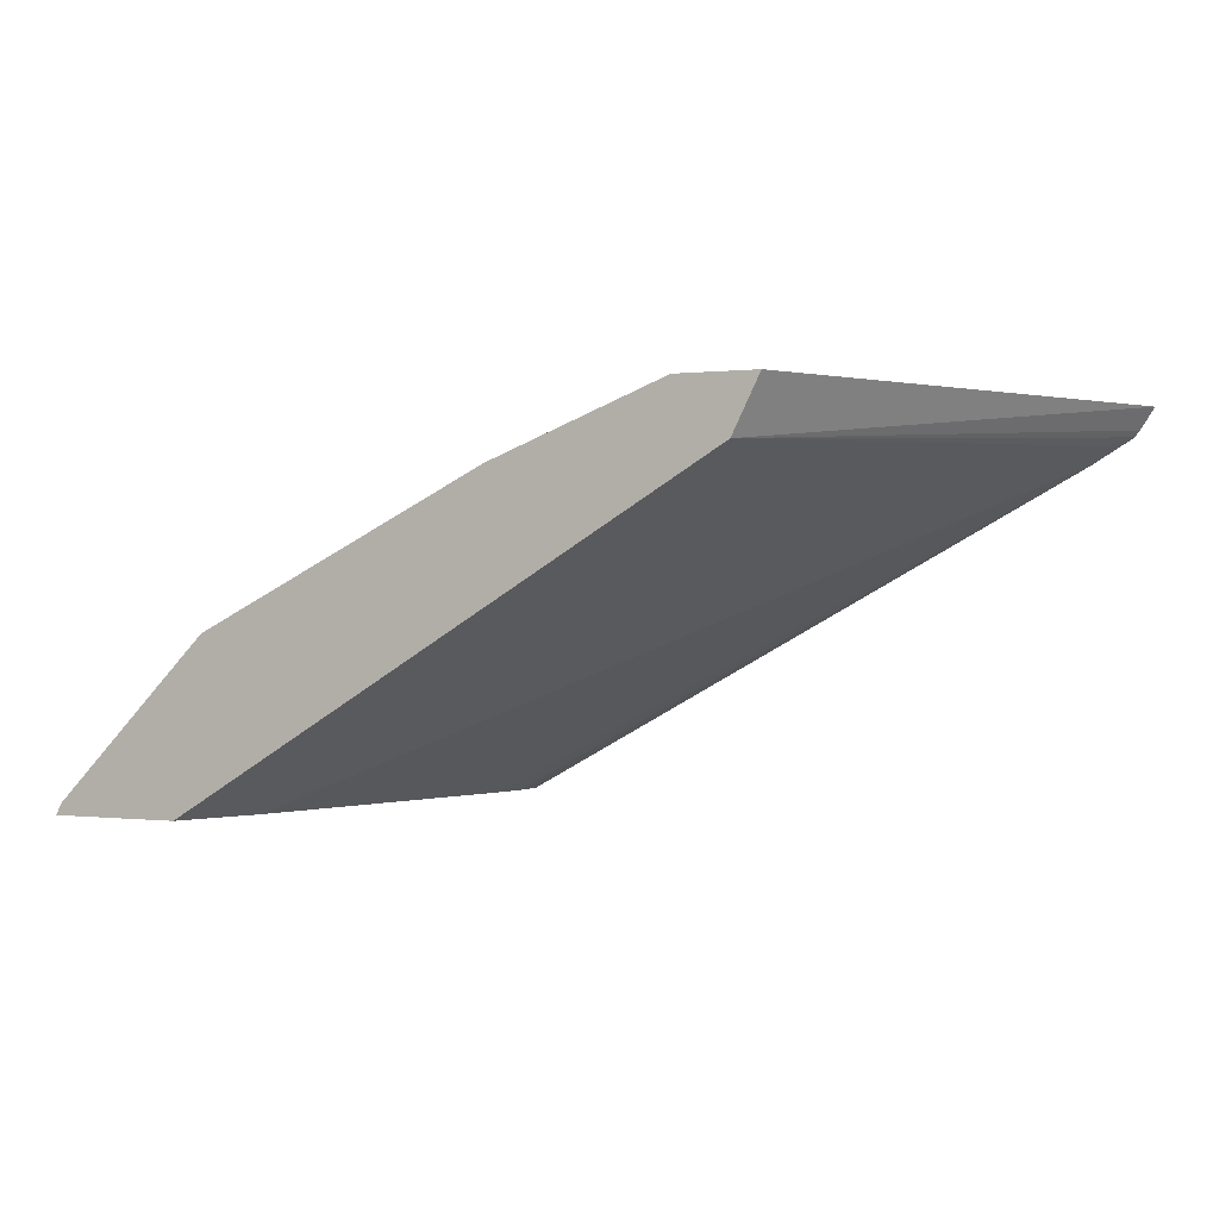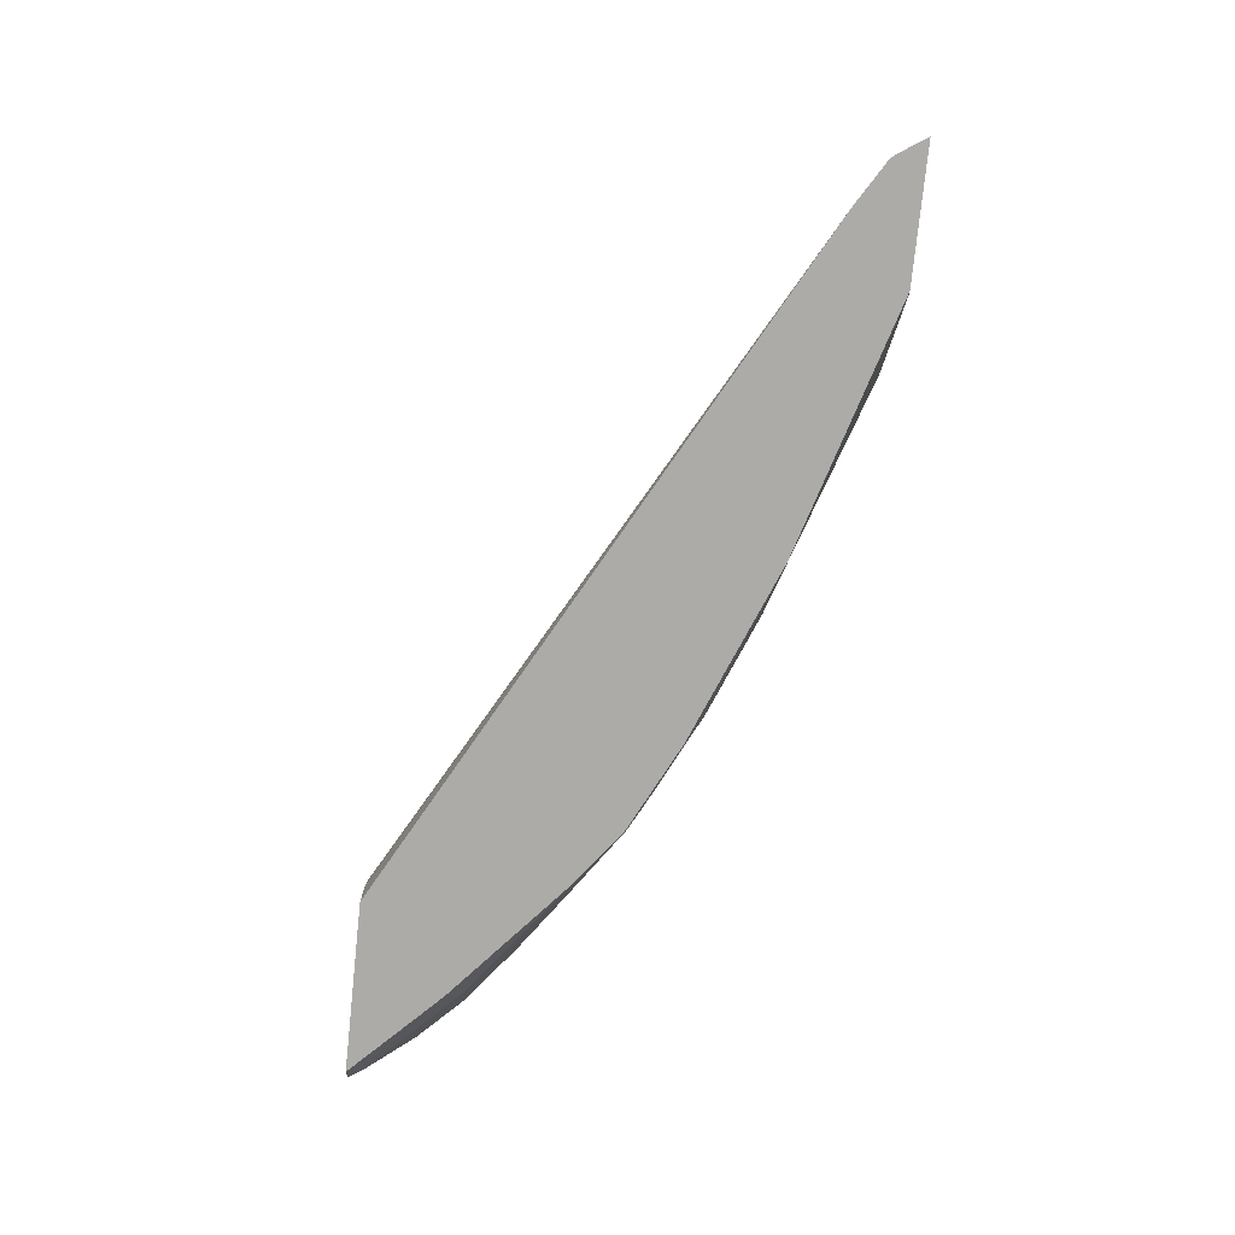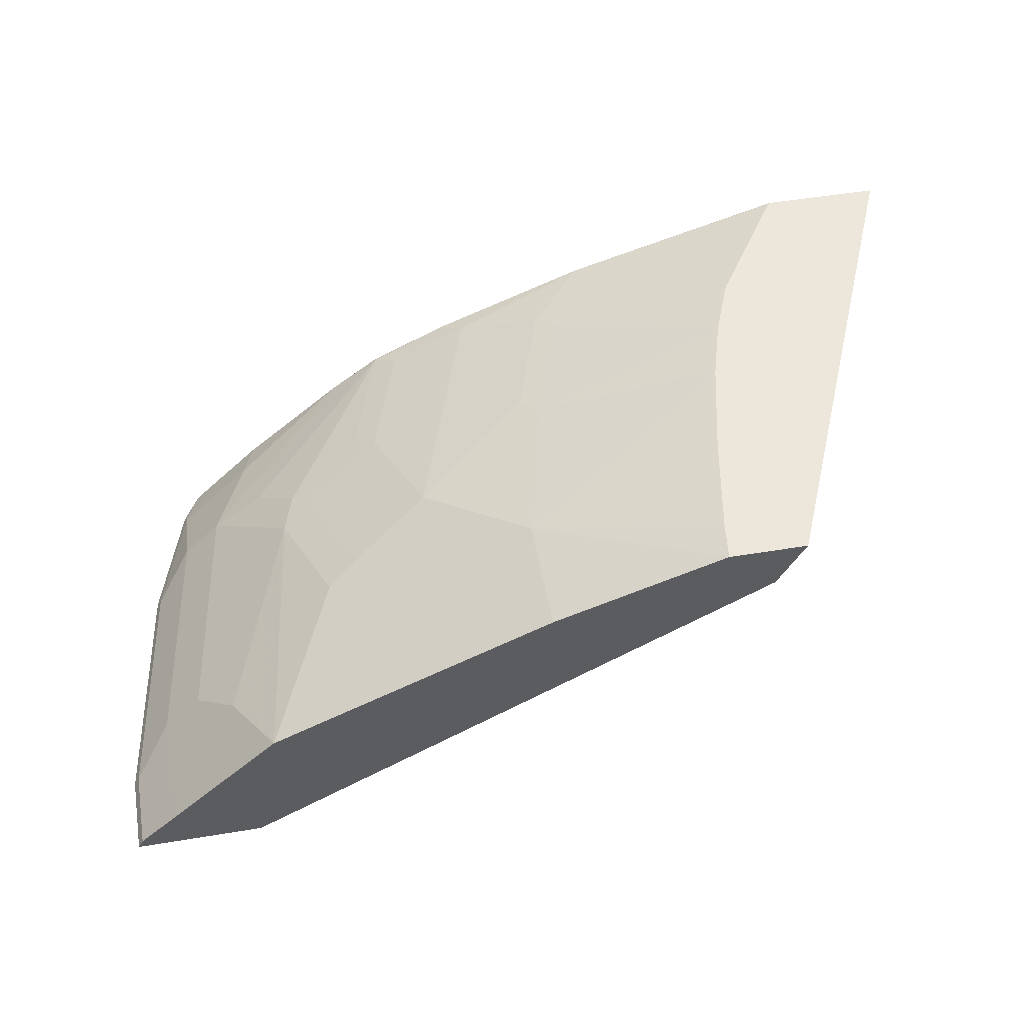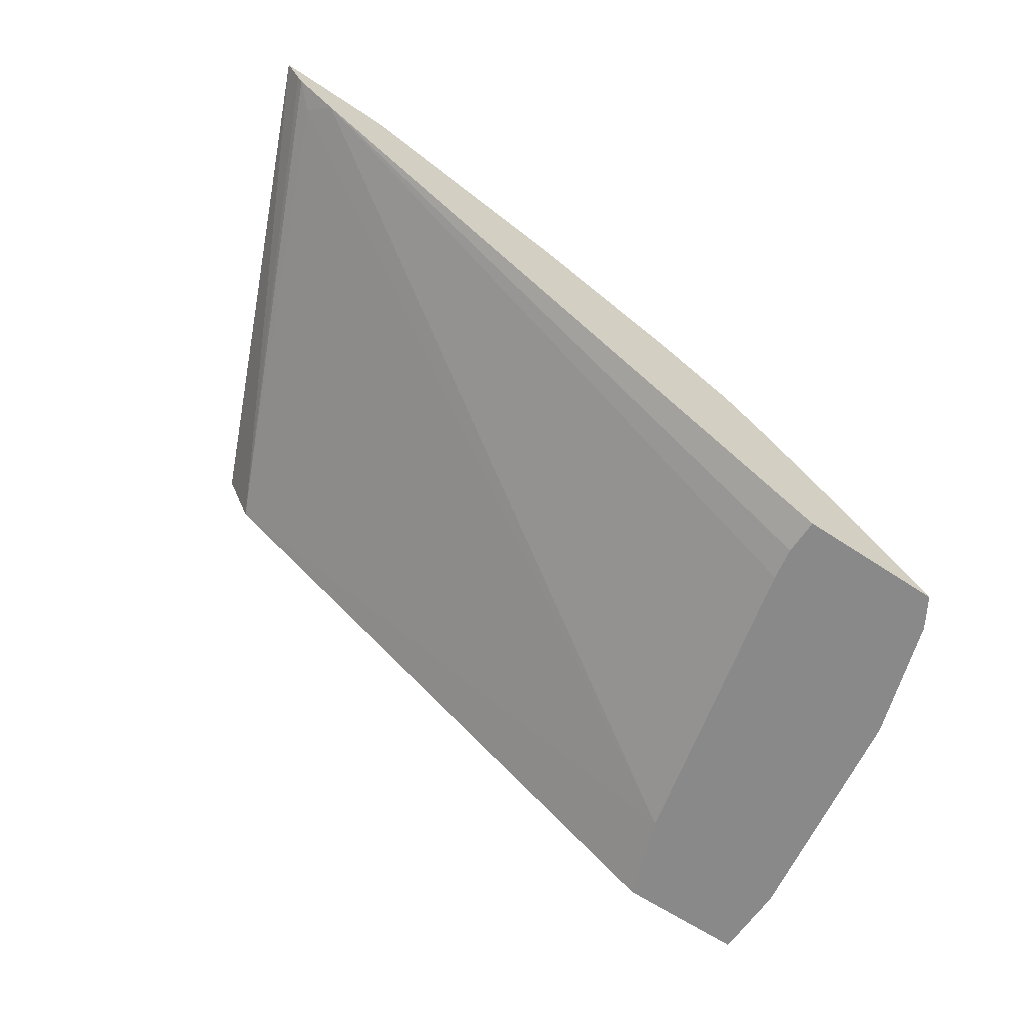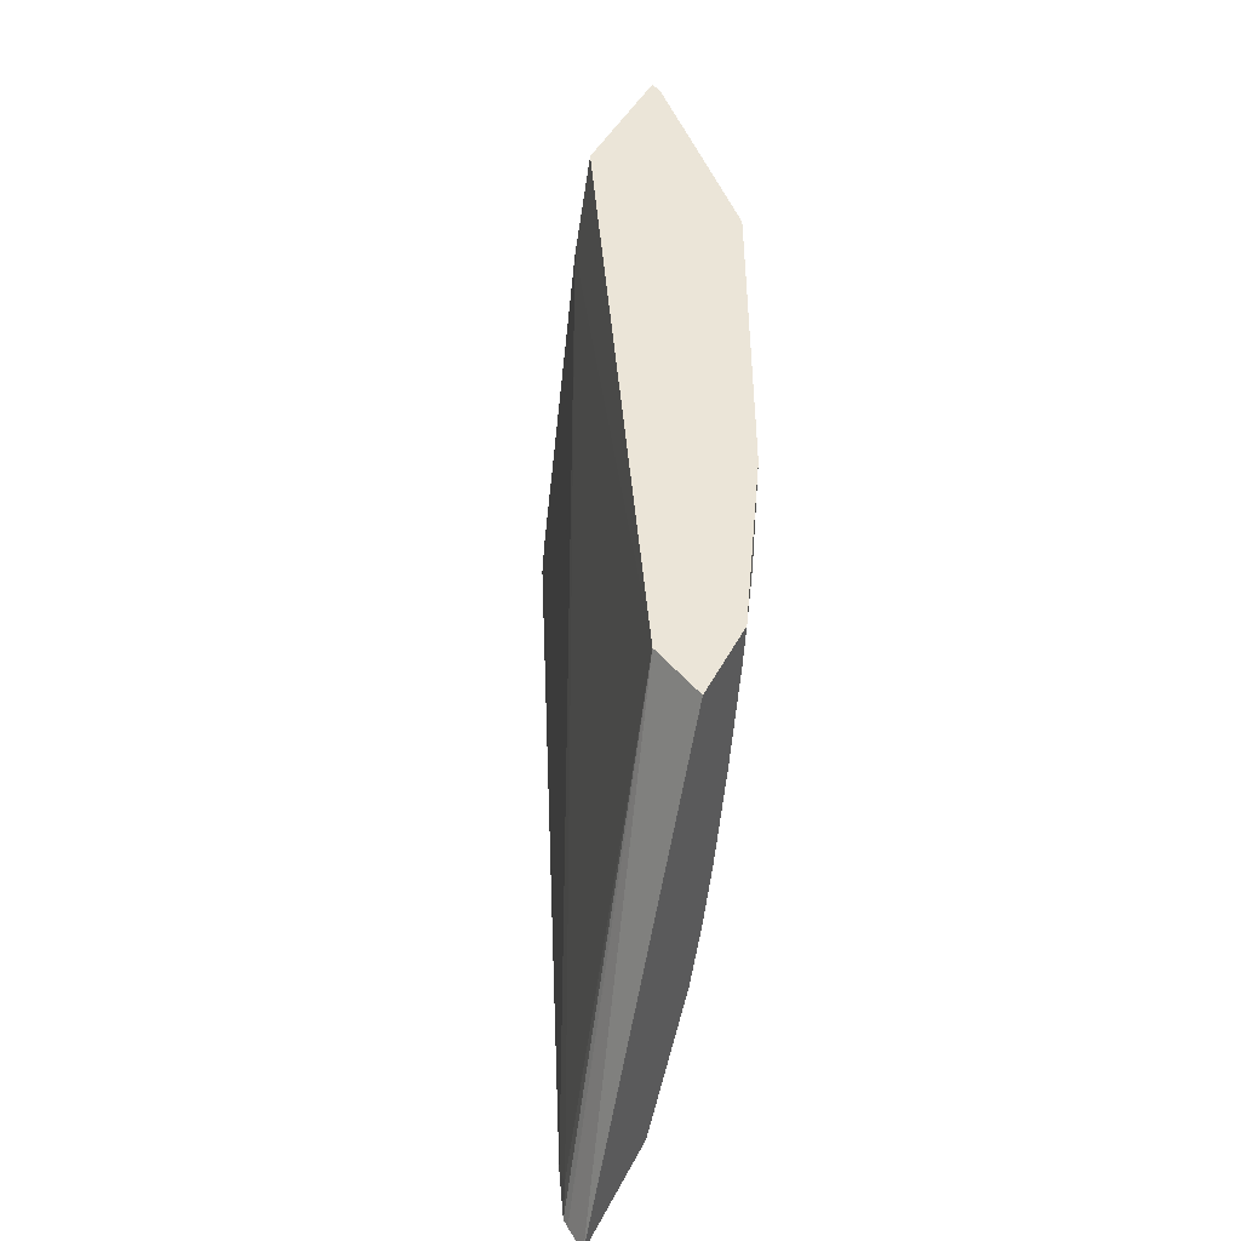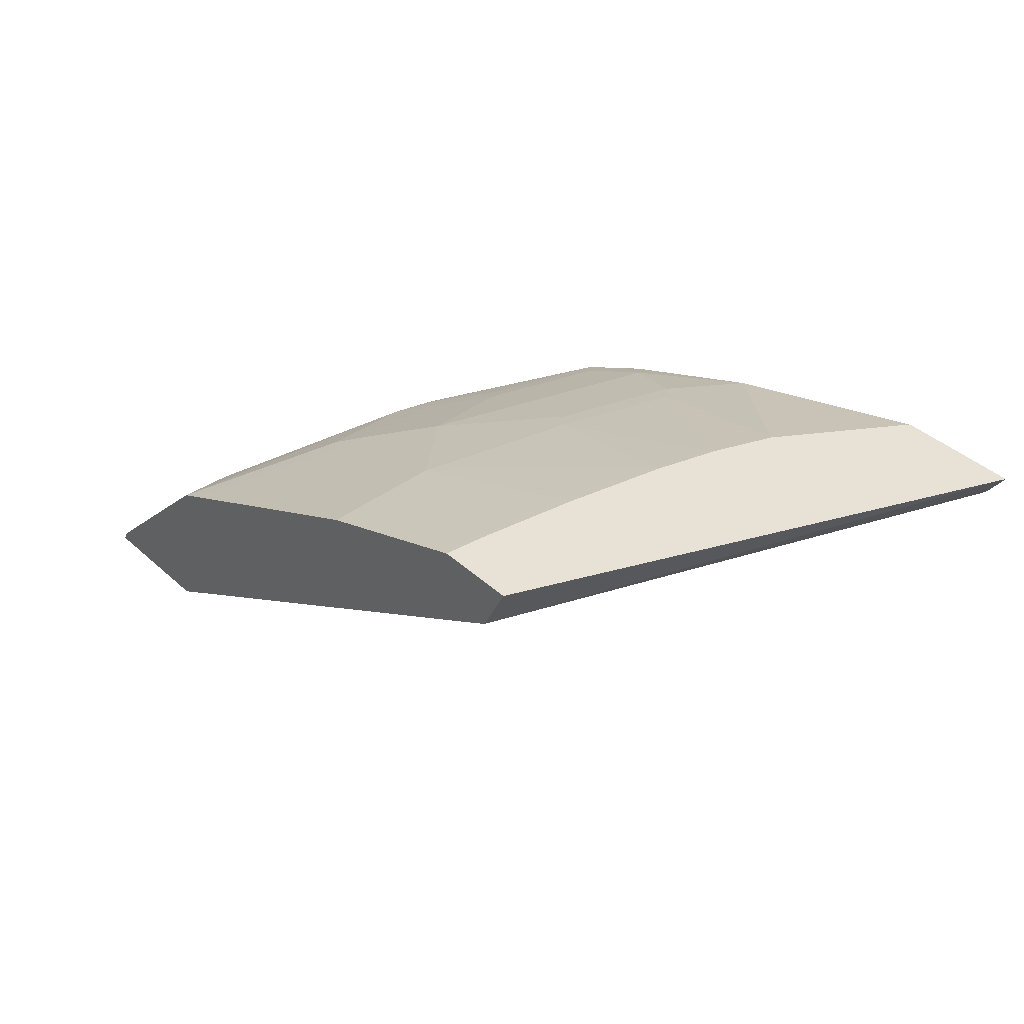
<metadata>
{"format":"obj","ext":"obj","renderer":"f3d","projection":"perspective","resolution":1024,"background":"white","views":[{"elev":0.1,"azim":26.0,"up":"+Y"},{"elev":-76.4,"azim":84.0,"up":"+Z"},{"elev":52.0,"azim":-10.1,"up":"+Y"},{"elev":-63.1,"azim":146.0,"up":"+Y"},{"elev":45.7,"azim":116.3,"up":"+Z"},{"elev":40.1,"azim":47.7,"up":"+Y"}]}
</metadata>
<code>
v -0.6091 0.4399 -0.2297
v -0.6116 0.4399 -0.2259
v -0.6169 0.4452 -0.2099
v -0.5917 0.4574 -0.2297
v -0.5363 0.4399 -0.2297
v -0.6184 0.4399 -0.2144
v -0.636 0.4452 -0.1526
v -0.6169 0.4643 -0.1717
v -0.5978 0.4643 -0.2099
v -0.5726 0.4765 -0.2297
v -0.5363 0.4399 -0.2119
v -0.2473 0.5984 -0.2297
v -0.6375 0.4399 -0.1572
v -0.6386 0.4399 -0.1526
v -0.6578 0.4399 -0.03817
v -0.655 0.4452 -0.03817
v -0.5978 0.4834 -0.1717
v -0.636 0.4643 -0.05726
v -0.5787 0.4834 -0.2099
v -0.5716 0.4774 -0.2297
v -0.5393 0.4399 -0.1959
v -0.2282 0.6102 -0.2297
v -0.2385 0.6058 -0.2194
v -0.5775 0.4399 -0.04329
v -0.6578 0.4399 -0.0002452
v -0.6551 0.4451 -0.0002452
v -0.655 0.4452 -0.0002452
v -0.6169 0.4834 -0.05726
v -0.5597 0.5215 -0.1336
v -0.5724 0.5032 -0.1717
v -0.5213 0.5216 -0.2297
v -0.636 0.4643 -0.0002452
v -0.5978 0.5025 -0.03817
v -0.2258 0.6133 -0.2297
v -0.3308 0.5978 -0.0002452
v -0.5935 0.4399 -0.0002452
v -0.5787 0.5215 -0.0002452
v -0.5406 0.5406 -0.07633
v -0.5247 0.5485 -0.08588
v -0.5438 0.5295 -0.1431
v -0.5533 0.5223 -0.1526
v -0.4961 0.5414 -0.229
v -0.4969 0.5404 -0.2297
v -0.5978 0.5025 -0.0002452
v -0.5788 0.5214 -0.0002452
v -0.2189 0.6238 -0.2297
v -0.3244 0.6106 -0.0002452
v -0.5659 0.5279 -0.0002452
v -0.5628 0.5295 -0.009546
v -0.5279 0.547 -0.07633
v -0.4865 0.5676 -0.105
v -0.5056 0.5485 -0.1622
v -0.5152 0.5414 -0.1717
v -0.4961 0.5408 -0.2297
v -0.4865 0.5485 -0.2194
v -0.4483 0.5676 -0.2194
v -0.4579 0.5605 -0.229
v -0.4584 0.5599 -0.2297
v -0.3178 0.6238 -0.0002452
v -0.318 0.6233 -0.0002452
v -0.2754 0.6238 -0.2297
v -0.477 0.5724 -0.0002452
v -0.477 0.5724 -0.09541
v -0.4293 0.5867 -0.1431
v -0.4102 0.5867 -0.2003
v -0.3824 0.5911 -0.2297
v -0.4579 0.5602 -0.2297
v -0.3558 0.6238 -0.0002452
v -0.2765 0.6238 -0.229
v -0.439 0.5914 -0.0002452
v -0.4388 0.5915 -0.05726
v -0.4198 0.5915 -0.1336
v -0.4007 0.5915 -0.1908
v -0.3146 0.6238 -0.1717
v -0.3534 0.6238 -0.01909
v -0.4388 0.5915 -0.0002452
v -0.3448 0.6238 -0.06764
v -0.3343 0.6238 -0.1145
v -0.3257 0.6238 -0.1439
f 39 50 51
f 39 51 40
f 40 51 52
f 40 52 53
f 40 53 41
f 41 53 42
f 42 54 43
f 42 56 57
f 42 52 55
f 42 55 56
f 42 57 58
f 42 58 54
f 46 59 60
f 38 49 50
f 46 60 47
f 42 53 52
f 38 50 39
f 29 41 30
f 37 48 49
f 46 61 69
f 25 32 27
f 25 27 26
f 28 33 29
f 29 33 37
f 29 37 38
f 29 38 39
f 37 49 38
f 29 39 40
f 30 41 42
f 30 42 31
f 31 42 43
f 33 44 45
f 33 45 37
f 34 46 35
f 35 46 47
f 29 40 41
f 46 69 74
f 25 44 32
f 46 79 78
f 63 70 71
f 63 71 72
f 64 72 73
f 64 73 65
f 65 73 74
f 65 74 66
f 66 74 69
f 68 75 71
f 68 71 76
f 70 76 71
f 71 75 77
f 71 77 78
f 71 78 72
f 72 78 79
f 72 79 73
f 62 70 63
f 61 66 69
f 57 67 58
f 57 66 67
f 46 78 77
f 46 77 75
f 46 75 68
f 46 68 59
f 48 62 49
f 49 62 63
f 49 63 51
f 46 74 79
f 49 51 50
f 51 63 72
f 51 72 64
f 51 64 65
f 51 65 56
f 73 79 74
f 56 65 66
f 56 66 57
f 51 55 52
f 25 45 44
f 51 56 55
f 25 48 37
f 1 36 25
f 1 25 15
f 1 15 14
f 1 14 13
f 1 13 6
f 1 6 2
f 2 6 3
f 3 6 13
f 3 13 7
f 3 7 8
f 3 8 9
f 3 9 10
f 3 10 4
f 5 12 11
f 7 13 14
f 1 24 36
f 1 21 24
f 1 11 21
f 1 5 11
f 25 37 45
f 1 2 3
f 1 3 4
f 1 4 10
f 1 10 20
f 1 20 31
f 1 31 43
f 7 14 15
f 1 43 54
f 1 67 66
f 1 66 61
f 1 61 46
f 1 46 34
f 1 34 22
f 1 22 12
f 1 12 5
f 1 58 67
f 7 15 16
f 1 54 58
f 7 18 8
f 18 44 33
f 18 33 28
f 19 31 20
f 22 34 35
f 22 35 23
f 23 35 24
f 24 35 36
f 18 32 44
f 25 36 35
f 25 47 60
f 25 60 59
f 25 68 76
f 25 76 70
f 25 70 62
f 25 62 48
f 7 16 18
f 25 35 47
f 17 31 19
f 25 59 68
f 17 29 30
f 8 17 19
f 17 30 31
f 8 19 9
f 8 18 28
f 9 19 10
f 10 19 20
f 11 12 21
f 12 22 23
f 8 28 17
f 12 23 24
f 12 24 21
f 15 25 26
f 17 28 29
f 15 26 16
f 16 26 27
f 16 27 32
f 16 32 18

</code>
